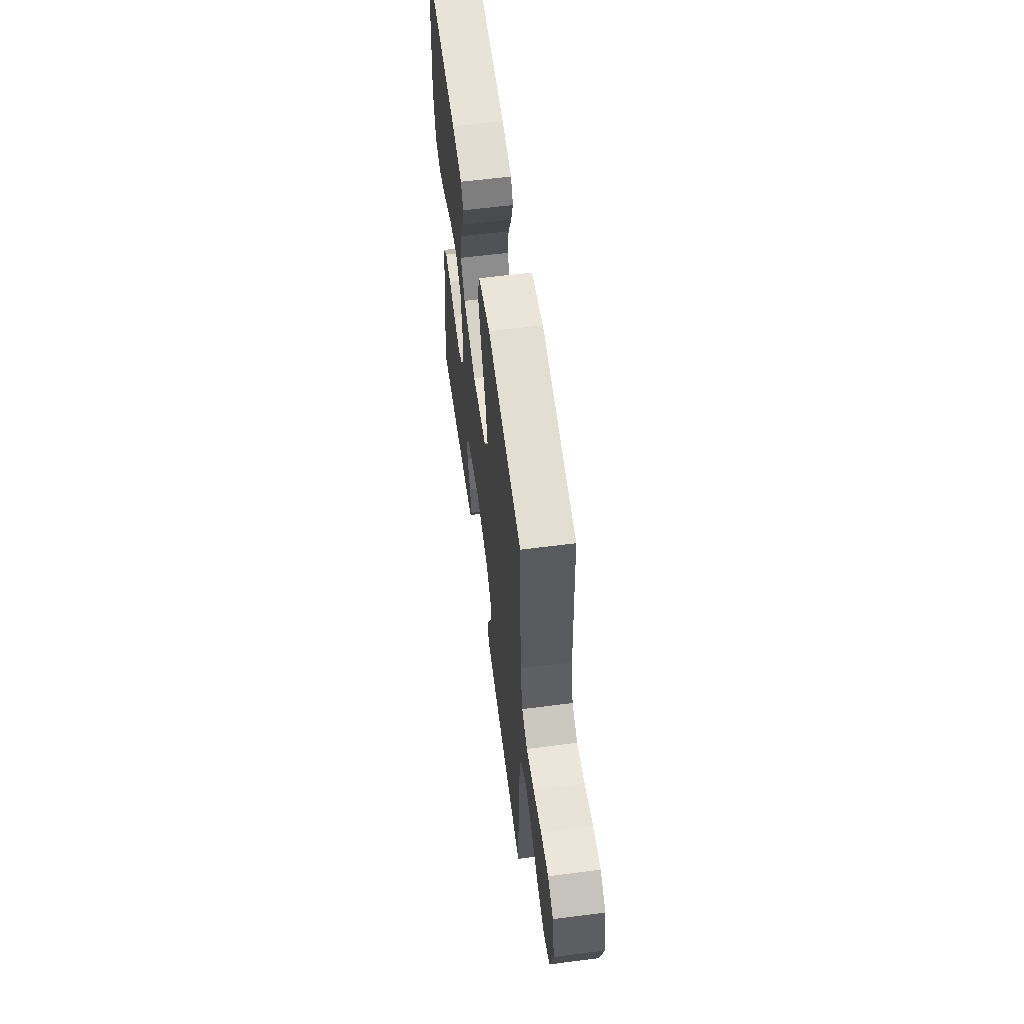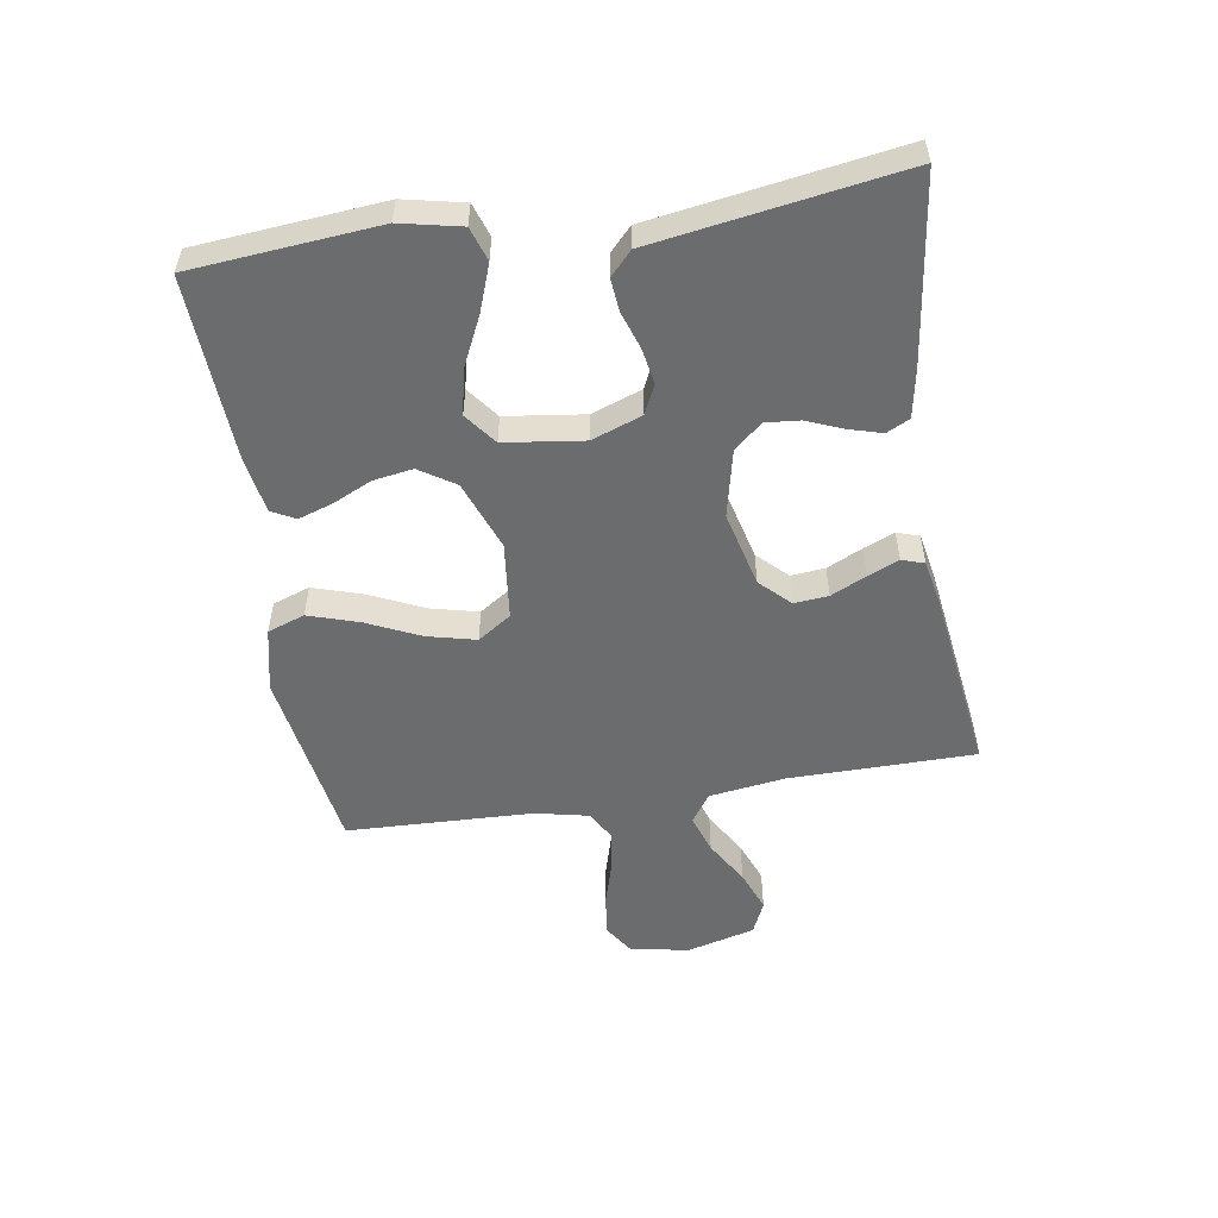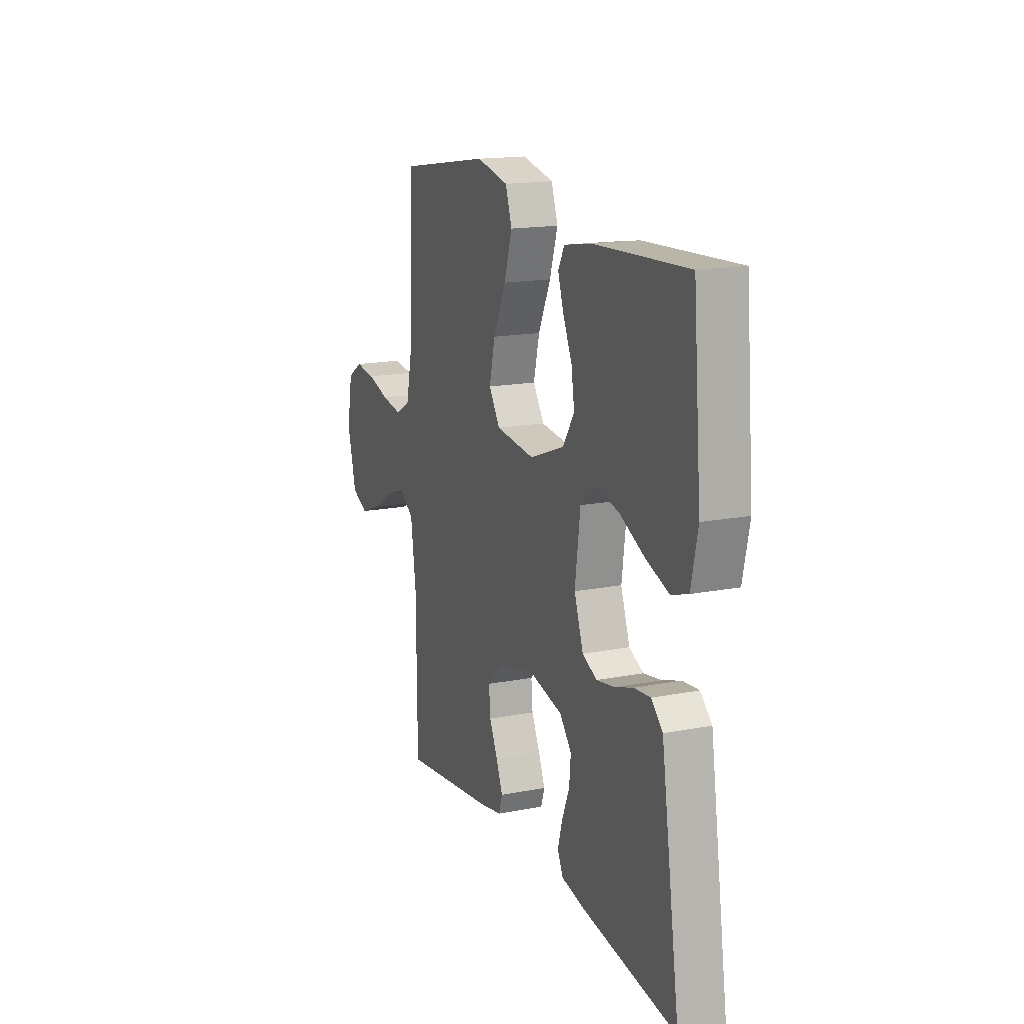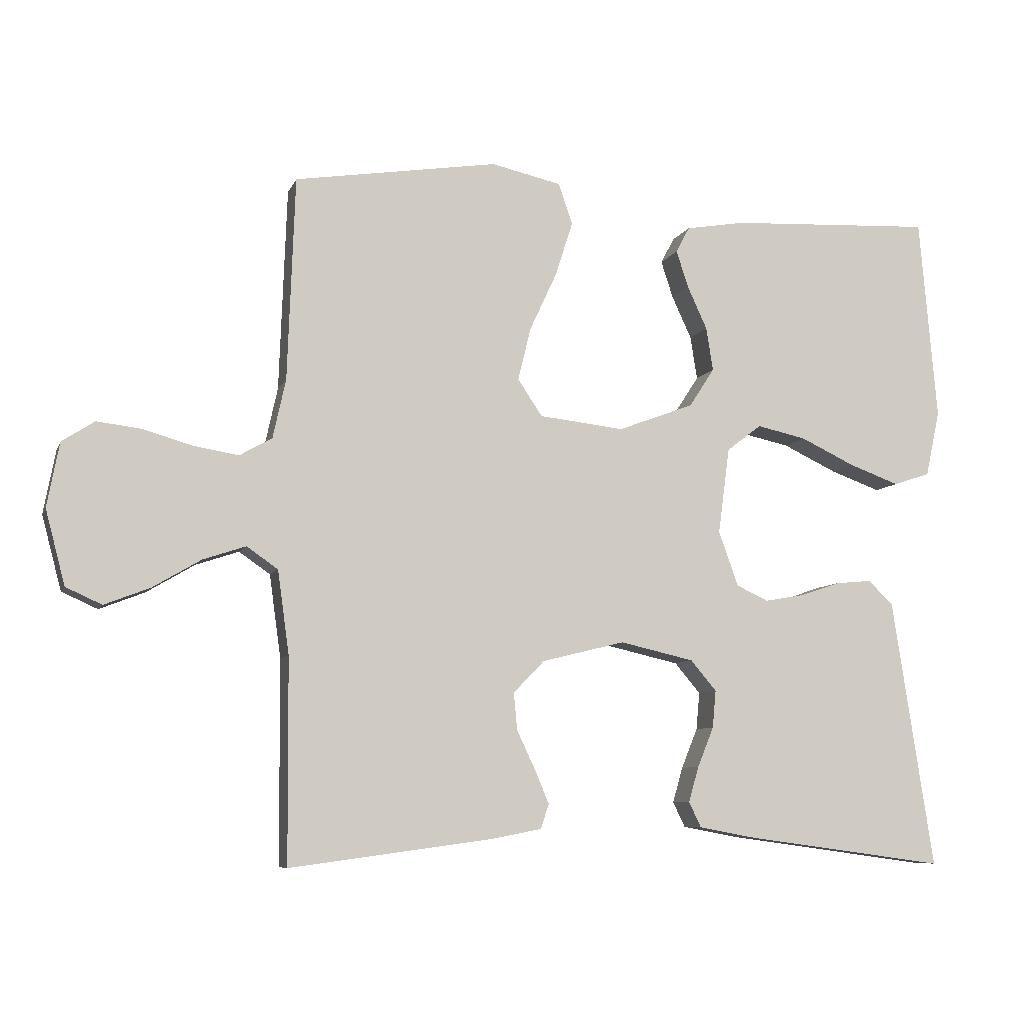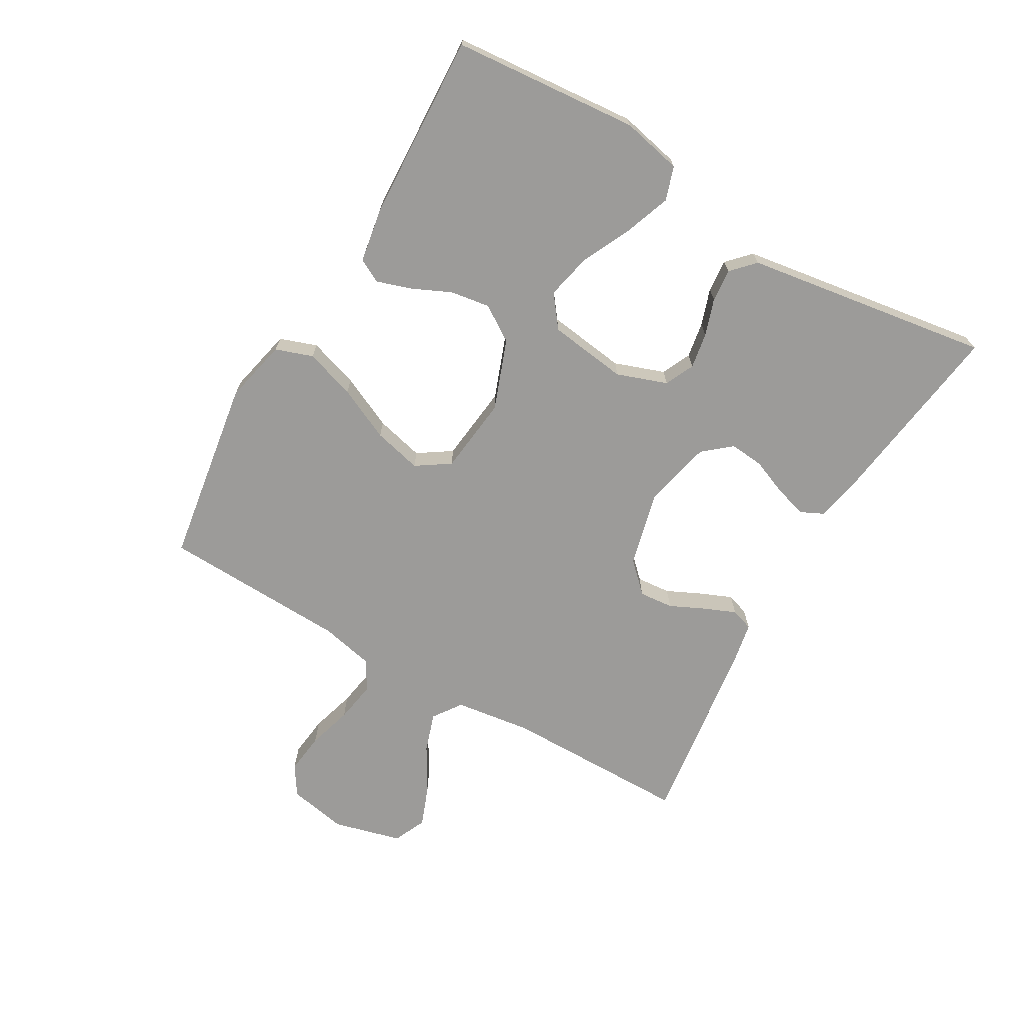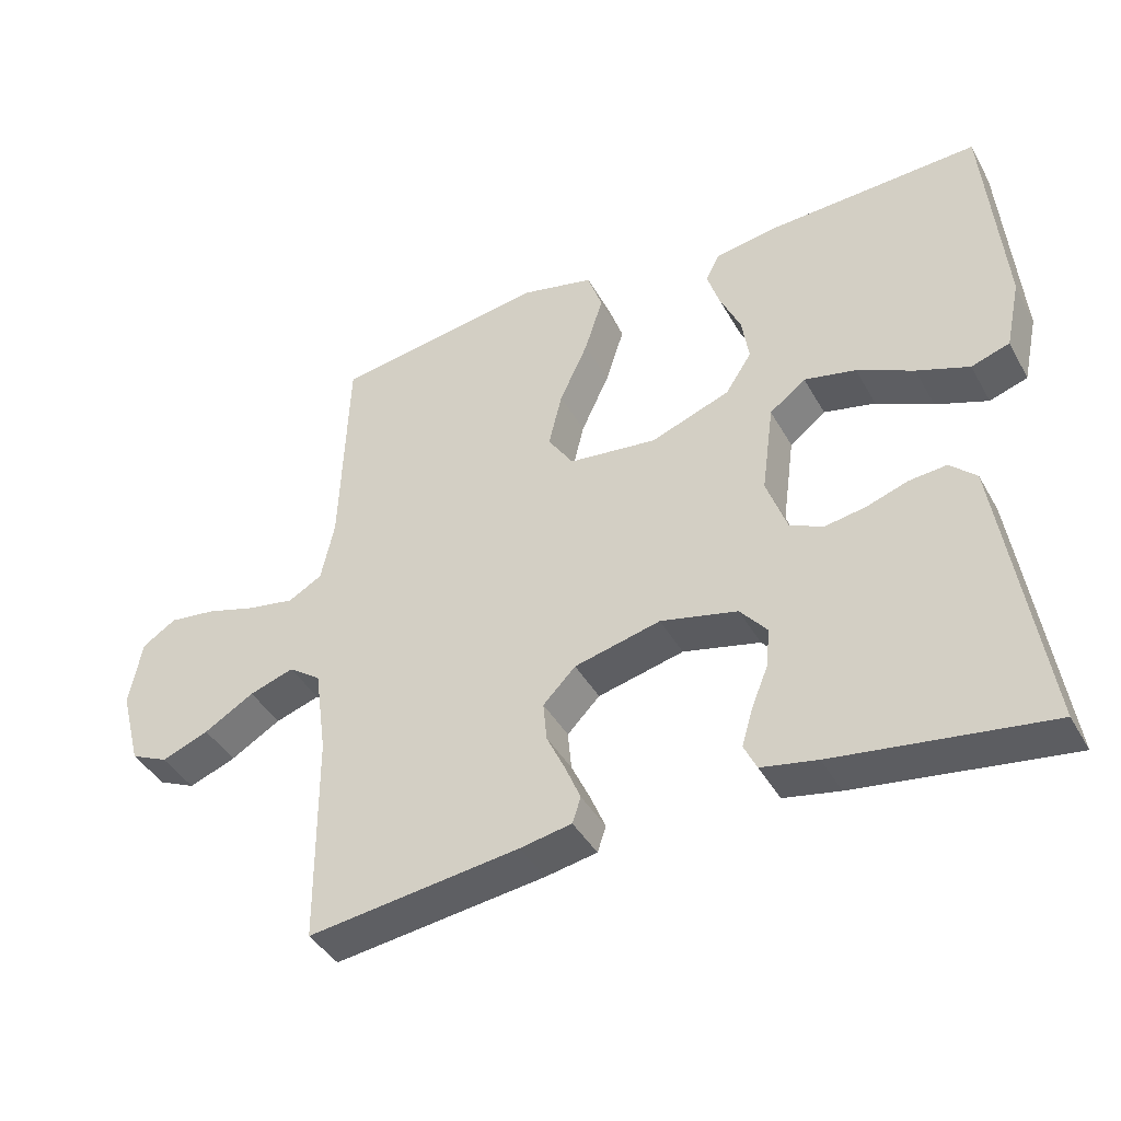
<metadata>
{"format":"obj","ext":"obj","renderer":"f3d","projection":"perspective","resolution":1024,"background":"white","views":[{"elev":59.0,"azim":-97.6,"up":"+Z"},{"elev":-53.6,"azim":99.1,"up":"+Y"},{"elev":16.2,"azim":68.1,"up":"+Z"},{"elev":-7.6,"azim":-15.7,"up":"+Z"},{"elev":-69.9,"azim":59.9,"up":"+Y"},{"elev":-41.2,"azim":27.0,"up":"+Z"}]}
</metadata>
<code>
v -0.5 0.07 -0.5
v -0.502 0.07 -0.2
v -0.519 0.07 -0.077
v -0.565 0.07 -0.045
v -0.628 0.07 -0.066
v -0.699 0.07 -0.108
v -0.766 0.07 -0.134
v -0.819 0.07 -0.11
v -0.848 0.07 0
v -0.83 0.07 0.095
v -0.782 0.07 0.126
v -0.716 0.07 0.118
v -0.644 0.07 0.097
v -0.578 0.07 0.086
v -0.53 0.07 0.113
v -0.511 0.07 0.2
v -0.5 0.07 0.5
v -0.2 0.07 0.547
v -0.097 0.07 0.524
v -0.076 0.07 0.464
v -0.102 0.07 0.383
v -0.142 0.07 0.297
v -0.161 0.07 0.219
v -0.125 0.07 0.165
v 0 0.07 0.151
v 0.112 0.07 0.193
v 0.149 0.07 0.25
v 0.139 0.07 0.314
v 0.11 0.07 0.377
v 0.092 0.07 0.432
v 0.112 0.07 0.47
v 0.2 0.07 0.485
v 0.5 0.07 0.5
v 0.526 0.07 0.2
v 0.505 0.07 0.103
v 0.451 0.07 0.085
v 0.377 0.07 0.112
v 0.297 0.07 0.15
v 0.224 0.07 0.166
v 0.173 0.07 0.127
v 0.156 0.07 0
v 0.185 0.07 -0.081
v 0.232 0.07 -0.103
v 0.29 0.07 -0.093
v 0.349 0.07 -0.073
v 0.402 0.07 -0.068
v 0.439 0.07 -0.103
v 0.454 0.07 -0.2
v 0.5 0.07 -0.5
v 0.2 0.07 -0.459
v 0.121 0.07 -0.444
v 0.103 0.07 -0.407
v 0.118 0.07 -0.355
v 0.142 0.07 -0.296
v 0.147 0.07 -0.241
v 0.109 0.07 -0.196
v 0 0.07 -0.171
v -0.122 0.07 -0.201
v -0.168 0.07 -0.248
v -0.163 0.07 -0.303
v -0.136 0.07 -0.36
v -0.115 0.07 -0.41
v -0.127 0.07 -0.446
v -0.2 0.07 -0.46
v -0.5 0 -0.5
v -0.502 0 -0.2
v -0.519 0 -0.077
v -0.565 0 -0.045
v -0.628 0 -0.066
v -0.699 0 -0.108
v -0.766 0 -0.134
v -0.819 0 -0.11
v -0.848 0 0
v -0.83 0 0.095
v -0.782 0 0.126
v -0.716 0 0.118
v -0.644 0 0.097
v -0.578 0 0.086
v -0.53 0 0.113
v -0.511 0 0.2
v -0.5 0 0.5
v -0.2 0 0.547
v -0.097 0 0.524
v -0.076 0 0.464
v -0.102 0 0.383
v -0.142 0 0.297
v -0.161 0 0.219
v -0.125 0 0.165
v 0 0 0.151
v 0.112 0 0.193
v 0.149 0 0.25
v 0.139 0 0.314
v 0.11 0 0.377
v 0.092 0 0.432
v 0.112 0 0.47
v 0.2 0 0.485
v 0.5 0 0.5
v 0.526 0 0.2
v 0.505 0 0.103
v 0.451 0 0.085
v 0.377 0 0.112
v 0.297 0 0.15
v 0.224 0 0.166
v 0.173 0 0.127
v 0.156 0 0
v 0.185 0 -0.081
v 0.232 0 -0.103
v 0.29 0 -0.093
v 0.349 0 -0.073
v 0.402 0 -0.068
v 0.439 0 -0.103
v 0.454 0 -0.2
v 0.5 0 -0.5
v 0.2 0 -0.459
v 0.121 0 -0.444
v 0.103 0 -0.407
v 0.118 0 -0.355
v 0.142 0 -0.296
v 0.147 0 -0.241
v 0.109 0 -0.196
v 0 0 -0.171
v -0.122 0 -0.201
v -0.168 0 -0.248
v -0.163 0 -0.303
v -0.136 0 -0.36
v -0.115 0 -0.41
v -0.127 0 -0.446
v -0.2 0 -0.46
f 64 1 2
f 63 64 2
f 62 63 2
f 61 62 2
f 60 61 2
f 59 60 2 3
f 58 59 3 4
f 57 58 4
f 52 53 54
f 51 52 54
f 50 51 54
f 49 50 54
f 48 49 54
f 47 48 54
f 46 47 54
f 45 46 54
f 44 45 54
f 43 44 54 55
f 42 43 55 56
f 36 37 38
f 35 36 38
f 34 35 38
f 33 34 38
f 32 33 38
f 31 32 38
f 30 31 38
f 29 30 38
f 28 29 38
f 27 28 38 39
f 26 27 39 40
f 20 21 22
f 19 20 22
f 18 19 22
f 17 18 22
f 16 17 22
f 15 16 22 23
f 14 15 23 24
f 11 12 13
f 10 11 13
f 9 10 13
f 8 9 13
f 7 8 13
f 6 7 13
f 5 6 13
f 4 5 13 14
f 14 24 25
f 4 14 25
f 57 4 25
f 56 57 25
f 42 56 25
f 41 42 25
f 25 26 40 41
f 66 65 128
f 66 128 127
f 66 127 126
f 66 126 125
f 66 125 124
f 67 66 124 123
f 68 67 123 122
f 68 122 121
f 118 117 116
f 118 116 115
f 118 115 114
f 118 114 113
f 118 113 112
f 118 112 111
f 118 111 110
f 118 110 109
f 118 109 108
f 119 118 108 107
f 120 119 107 106
f 102 101 100
f 102 100 99
f 102 99 98
f 102 98 97
f 102 97 96
f 102 96 95
f 102 95 94
f 102 94 93
f 102 93 92
f 103 102 92 91
f 104 103 91 90
f 86 85 84
f 86 84 83
f 86 83 82
f 86 82 81
f 86 81 80
f 87 86 80 79
f 88 87 79 78
f 77 76 75
f 77 75 74
f 77 74 73
f 77 73 72
f 77 72 71
f 77 71 70
f 77 70 69
f 78 77 69 68
f 89 88 78
f 89 78 68
f 89 68 121
f 89 121 120
f 89 120 106
f 89 106 105
f 105 104 90 89
f 1 65 66 2
f 2 66 67 3
f 3 67 68 4
f 4 68 69 5
f 5 69 70 6
f 6 70 71 7
f 7 71 72 8
f 8 72 73 9
f 9 73 74 10
f 10 74 75 11
f 11 75 76 12
f 12 76 77 13
f 13 77 78 14
f 14 78 79 15
f 15 79 80 16
f 16 80 81 17
f 17 81 82 18
f 18 82 83 19
f 19 83 84 20
f 20 84 85 21
f 21 85 86 22
f 22 86 87 23
f 23 87 88 24
f 24 88 89 25
f 25 89 90 26
f 26 90 91 27
f 27 91 92 28
f 28 92 93 29
f 29 93 94 30
f 30 94 95 31
f 31 95 96 32
f 32 96 97 33
f 33 97 98 34
f 34 98 99 35
f 35 99 100 36
f 36 100 101 37
f 37 101 102 38
f 38 102 103 39
f 39 103 104 40
f 40 104 105 41
f 41 105 106 42
f 42 106 107 43
f 43 107 108 44
f 44 108 109 45
f 45 109 110 46
f 46 110 111 47
f 47 111 112 48
f 48 112 113 49
f 49 113 114 50
f 50 114 115 51
f 51 115 116 52
f 52 116 117 53
f 53 117 118 54
f 54 118 119 55
f 55 119 120 56
f 56 120 121 57
f 57 121 122 58
f 58 122 123 59
f 59 123 124 60
f 60 124 125 61
f 61 125 126 62
f 62 126 127 63
f 63 127 128 64
f 64 128 65 1

</code>
